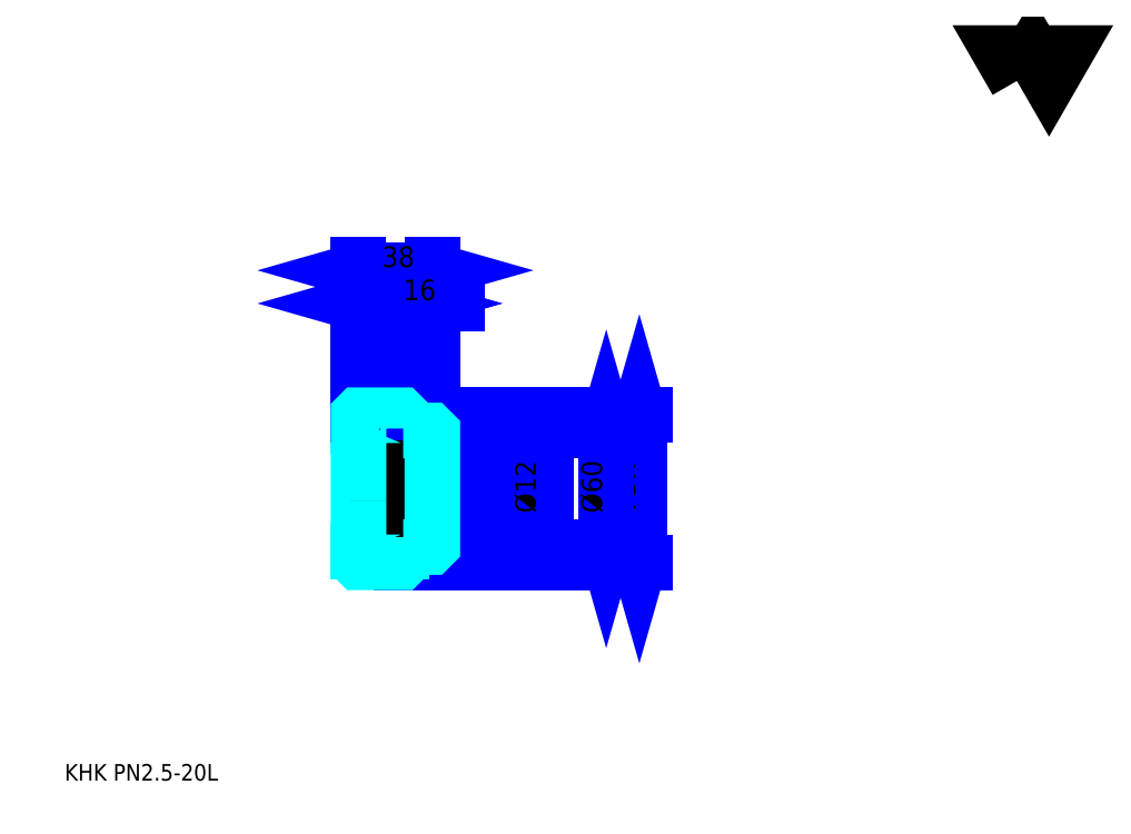
<metadata>
{"format":"dxf","ext":"dxf","renderer":"ezdxf+matplotlib","layout":"modelspace","background":"white","min_lineweight":24,"dpi":150}
</metadata>
<code>
0
SECTION
2
ENTITIES
0
TEXT
8
0
10
21.3
20
23.43
40
8.522
41
1
1
KHK PN2.5-20L
7
KANJI
50
0
51
0
0
TEXT
8
0
10
21.3
20
10.65
40
8.522
41
1
1

7
KANJI
50
0
51
0
0
TEXT
8
0
10
21.3
20
383.5
40
9.587
41
1
1

7
KANJI
50
0
51
0
0
POLYLINE
8
0
66
     1
70
     2
0
VERTEX
8
0
10
511.3
20
383.5
0
VERTEX
8
0
10
503
20
397.9
0
VERTEX
8
0
10
536.2
20
397.9
0
VERTEX
8
0
10
527.9
20
383.5
0
VERTEX
8
0
10
519.6
20
397.9
0
VERTEX
8
0
10
511.3
20
383.5
0
SEQEND
0
LINE
8
0
10
317.1
20
211.5
11
317.1
21
135.8
0
POLYLINE
8
0
66
     1
70
     2
0
VERTEX
8
0
10
319.2
20
204
0
VERTEX
8
0
10
317.1
20
211.5
0
VERTEX
8
0
10
315
20
204
0
SEQEND
0
POLYLINE
8
0
66
     1
70
     2
0
VERTEX
8
0
10
315
20
143.2
0
VERTEX
8
0
10
317.1
20
135.8
0
VERTEX
8
0
10
319.2
20
143.2
0
SEQEND
0
LINE
8
0
10
210.6
20
211.5
11
320.3
21
211.5
0
LINE
8
0
10
210.6
20
135.8
11
320.3
21
135.8
0
TEXT
8
0
10
315
20
150.7
40
10.65
41
1
1
%%c75.71
7
KANJI
50
90
51
0
0
LINE
8
DASHDOT
10
166.2
20
209
11
201
21
209
0
LINE
8
DASHDOT
10
166.2
20
138.3
11
201
21
138.3
0
LINE
8
DASHDOT
10
166.2
20
173.6
11
217
21
173.6
0
LINE
8
0
10
194.6
20
211.4
11
194.6
21
211.5
0
LINE
8
0
10
172.6
20
211.4
11
172.6
21
211.5
0
LINE
8
0
10
195.6
20
203.6
11
210.6
21
203.6
0
LINE
8
0
10
195.6
20
143.6
11
210.6
21
143.6
0
LINE
8
0
10
194.5
20
211.5
11
210.6
21
211.5
0
LINE
8
0
10
194.5
20
135.8
11
210.6
21
135.8
0
LINE
8
0
10
172.6
20
205.9
11
194.6
21
205.9
0
LINE
8
0
10
172.6
20
141.4
11
194.6
21
141.4
0
LINE
8
0
10
210.1
20
167.6
11
210.6
21
167.1
0
LINE
8
0
10
210.1
20
179.6
11
210.6
21
180.1
0
LINE
8
0
10
173.1
20
179.6
11
173.1
21
167.6
0
POLYLINE
8
0
66
     1
70
     2
0
VERTEX
8
0
10
172.6
20
167.1
0
VERTEX
8
0
10
173.1
20
167.6
0
VERTEX
8
0
10
210.1
20
167.6
0
VERTEX
8
0
10
210.1
20
179.6
0
VERTEX
8
0
10
173.1
20
179.6
0
VERTEX
8
0
10
172.6
20
180.1
0
SEQEND
0
ARC
8
0
10
195.6
20
204.6
40
1
50
180
51
270
0
ARC
8
0
10
195.6
20
142.6
40
1
50
90
51
180
0
LINE
8
0
10
210.6
20
202.6
11
210.6
21
211.5
0
LINE
8
0
10
172.6
20
269
11
194.6
21
269
0
POLYLINE
8
0
66
     1
70
     2
0
VERTEX
8
0
10
180
20
271.1
0
VERTEX
8
0
10
172.6
20
269
0
VERTEX
8
0
10
180
20
266.9
0
SEQEND
0
POLYLINE
8
0
66
     1
70
     2
0
VERTEX
8
0
10
187.1
20
266.9
0
VERTEX
8
0
10
194.6
20
269
0
VERTEX
8
0
10
187.1
20
271.1
0
SEQEND
0
LINE
8
0
10
194.6
20
211.5
11
194.6
21
272.2
0
TEXT
8
0
10
176.6
20
270.7
40
10.65
41
1
1
22
7
KANJI
50
0
51
0
0
LINE
8
0
10
172.6
20
286.1
11
210.6
21
286.1
0
POLYLINE
8
0
66
     1
70
     2
0
VERTEX
8
0
10
180
20
288.2
0
VERTEX
8
0
10
172.6
20
286.1
0
VERTEX
8
0
10
180
20
283.9
0
SEQEND
0
POLYLINE
8
0
66
     1
70
     2
0
VERTEX
8
0
10
203.1
20
283.9
0
VERTEX
8
0
10
210.6
20
286.1
0
VERTEX
8
0
10
203.1
20
288.2
0
SEQEND
0
LINE
8
0
10
172.6
20
211.5
11
172.6
21
289.2
0
LINE
8
0
10
210.6
20
211.5
11
210.6
21
289.2
0
TEXT
8
0
10
184.6
20
287.8
40
10.65
41
1
1
38
7
KANJI
50
0
51
0
0
LINE
8
0
10
223.3
20
269
11
181.8
21
269
0
POLYLINE
8
0
66
     1
70
     2
0
VERTEX
8
0
10
187.1
20
266.9
0
VERTEX
8
0
10
194.6
20
269
0
VERTEX
8
0
10
187.1
20
271.1
0
SEQEND
0
POLYLINE
8
0
66
     1
70
     2
0
VERTEX
8
0
10
218
20
271.1
0
VERTEX
8
0
10
210.6
20
269
0
VERTEX
8
0
10
218
20
266.9
0
SEQEND
0
TEXT
8
0
10
195.6
20
270.7
40
10.65
41
1
1
16
7
KANJI
50
0
51
0
0
LINE
8
0
10
300
20
203.6
11
300
21
143.6
0
POLYLINE
8
0
66
     1
70
     2
0
VERTEX
8
0
10
302.2
20
196.2
0
VERTEX
8
0
10
300
20
203.6
0
VERTEX
8
0
10
297.9
20
196.2
0
SEQEND
0
POLYLINE
8
0
66
     1
70
     2
0
VERTEX
8
0
10
297.9
20
151.1
0
VERTEX
8
0
10
300
20
143.6
0
VERTEX
8
0
10
302.2
20
151.1
0
SEQEND
0
LINE
8
0
10
210.6
20
203.6
11
303.2
21
203.6
0
LINE
8
0
10
210.6
20
143.6
11
303.2
21
143.6
0
TEXT
8
0
10
297.9
20
161.1
40
10.65
41
1
1
%%c60
7
KANJI
50
90
51
0
0
LINE
8
DASHDOT
10
172.6
20
162.6
11
194.6
21
184.6
0
LINE
8
0
10
183.6
20
184.3
11
183.6
21
163
0
LINE
8
0
10
266
20
154.8
11
266
21
192.4
0
POLYLINE
8
0
66
     1
70
     2
0
VERTEX
8
0
10
263.8
20
187.1
0
VERTEX
8
0
10
266
20
179.6
0
VERTEX
8
0
10
268.1
20
187.1
0
SEQEND
0
POLYLINE
8
0
66
     1
70
     2
0
VERTEX
8
0
10
268.1
20
160.2
0
VERTEX
8
0
10
266
20
167.6
0
VERTEX
8
0
10
263.8
20
160.2
0
SEQEND
0
LINE
8
0
10
210.6
20
179.6
11
269.2
21
179.6
0
LINE
8
0
10
210.6
20
167.6
11
269.2
21
167.6
0
TEXT
8
0
10
263.8
20
161.1
40
10.65
41
1
1
%%c12
7
KANJI
50
90
51
0
0
POLYLINE
8
0
66
     1
70
     2
0
VERTEX
8
0
10
172.6
20
167.1
0
VERTEX
8
0
10
172.6
20
135.9
0
VERTEX
8
0
10
172.7
20
135.8
0
VERTEX
8
0
10
194.5
20
135.8
0
VERTEX
8
0
10
194.6
20
135.9
0
VERTEX
8
0
10
194.6
20
142.6
0
SEQEND
0
POLYLINE
8
0
66
     1
70
     2
0
VERTEX
8
0
10
195.6
20
143.6
0
VERTEX
8
0
10
209.6
20
143.6
0
VERTEX
8
0
10
210.6
20
144.6
0
VERTEX
8
0
10
210.6
20
202.6
0
VERTEX
8
0
10
209.6
20
203.6
0
VERTEX
8
0
10
195.6
20
203.6
0
SEQEND
0
POLYLINE
8
0
66
     1
70
     2
0
VERTEX
8
0
10
194.6
20
204.6
0
VERTEX
8
0
10
194.6
20
211.4
0
VERTEX
8
0
10
194.5
20
211.5
0
VERTEX
8
0
10
172.7
20
211.5
0
VERTEX
8
0
10
172.6
20
211.4
0
VERTEX
8
0
10
172.6
20
167.1
0
SEQEND
0
ENDSEC
0
EOF

</code>
